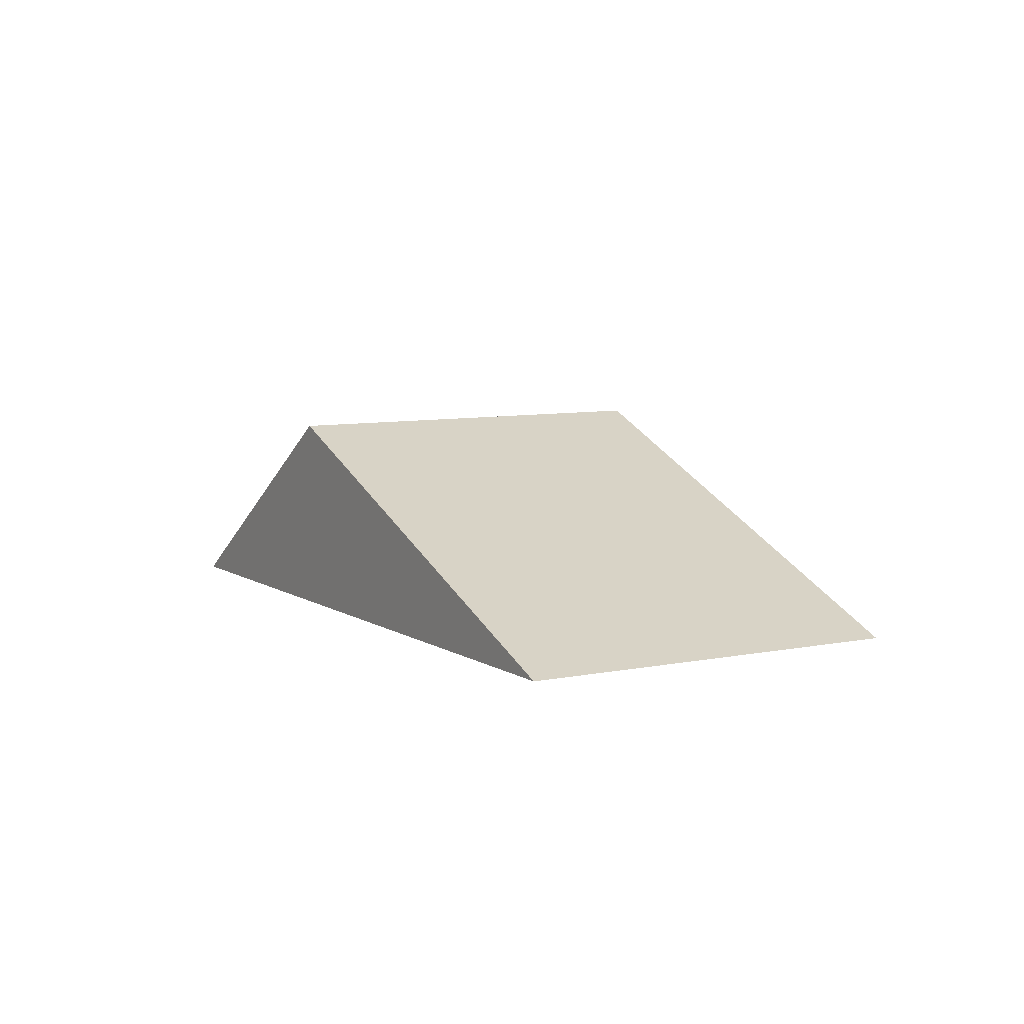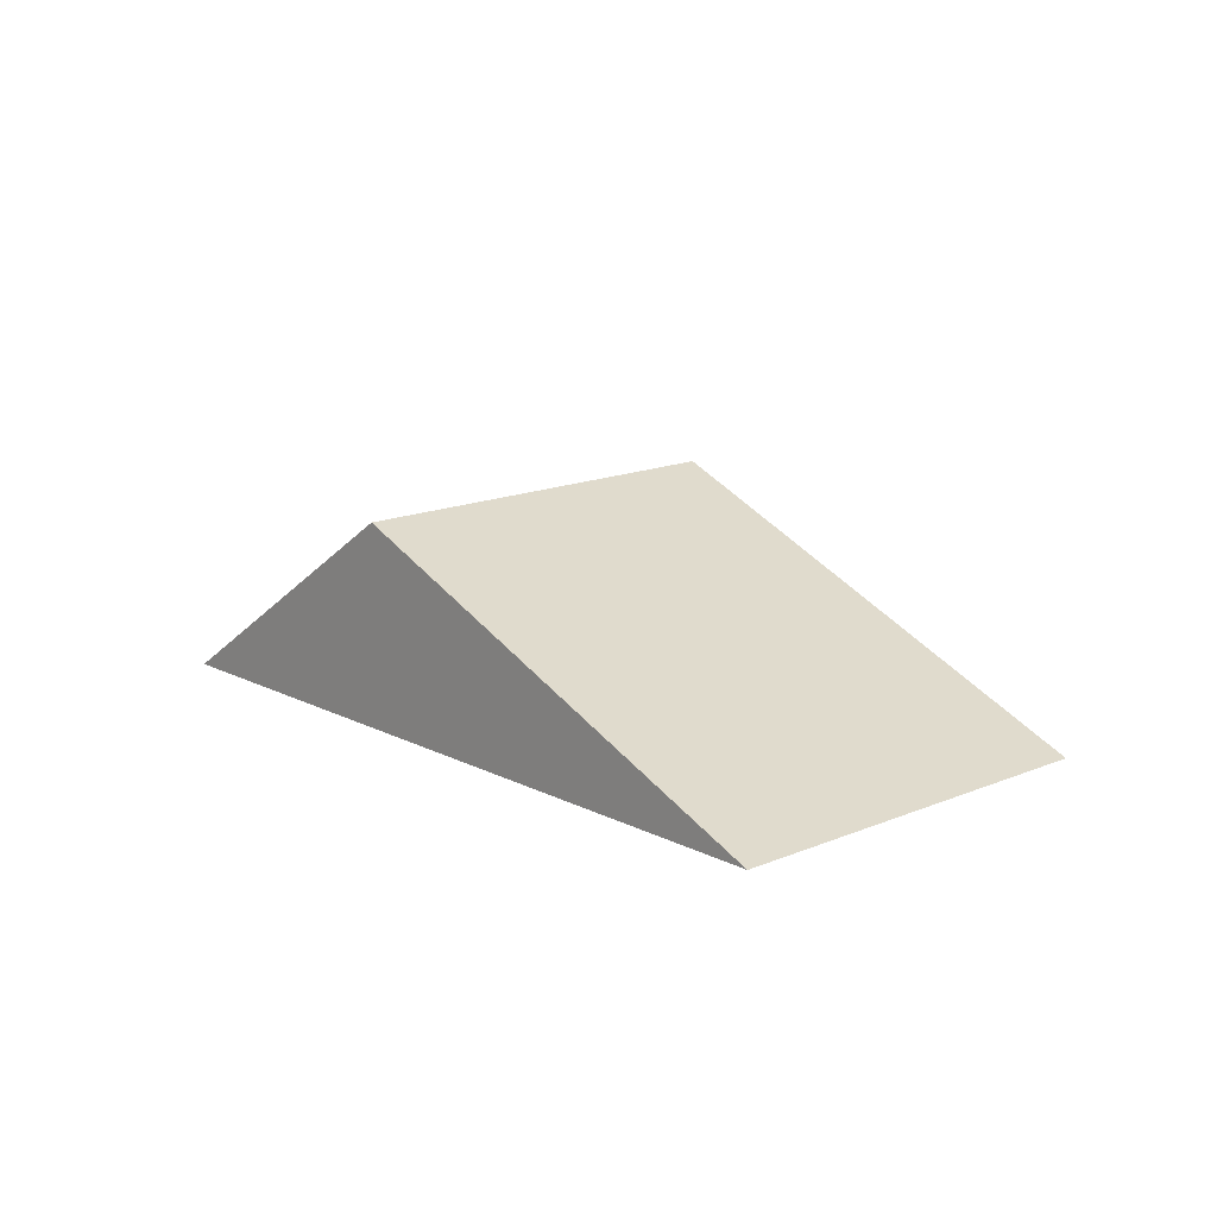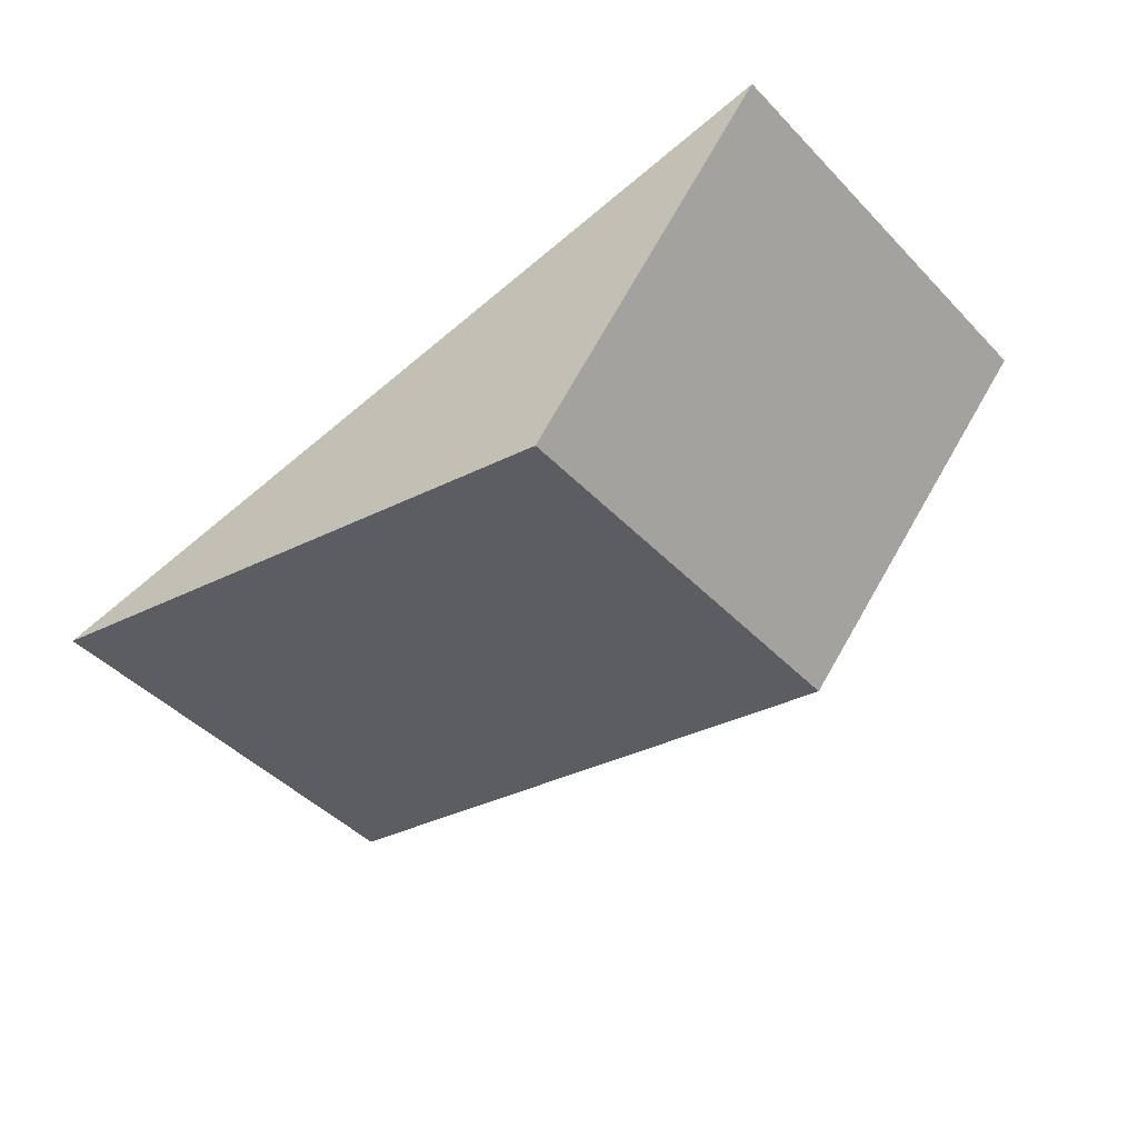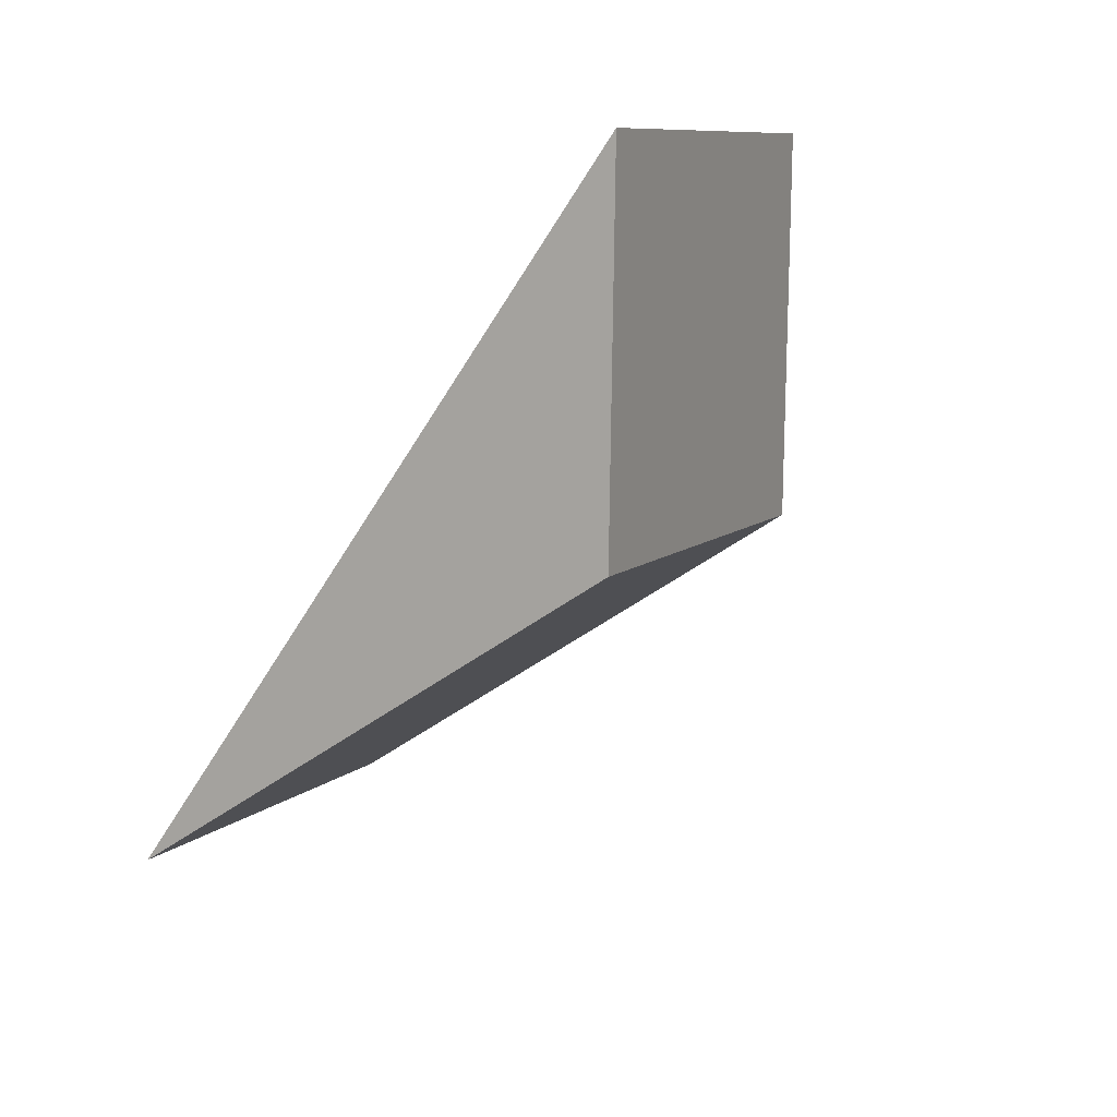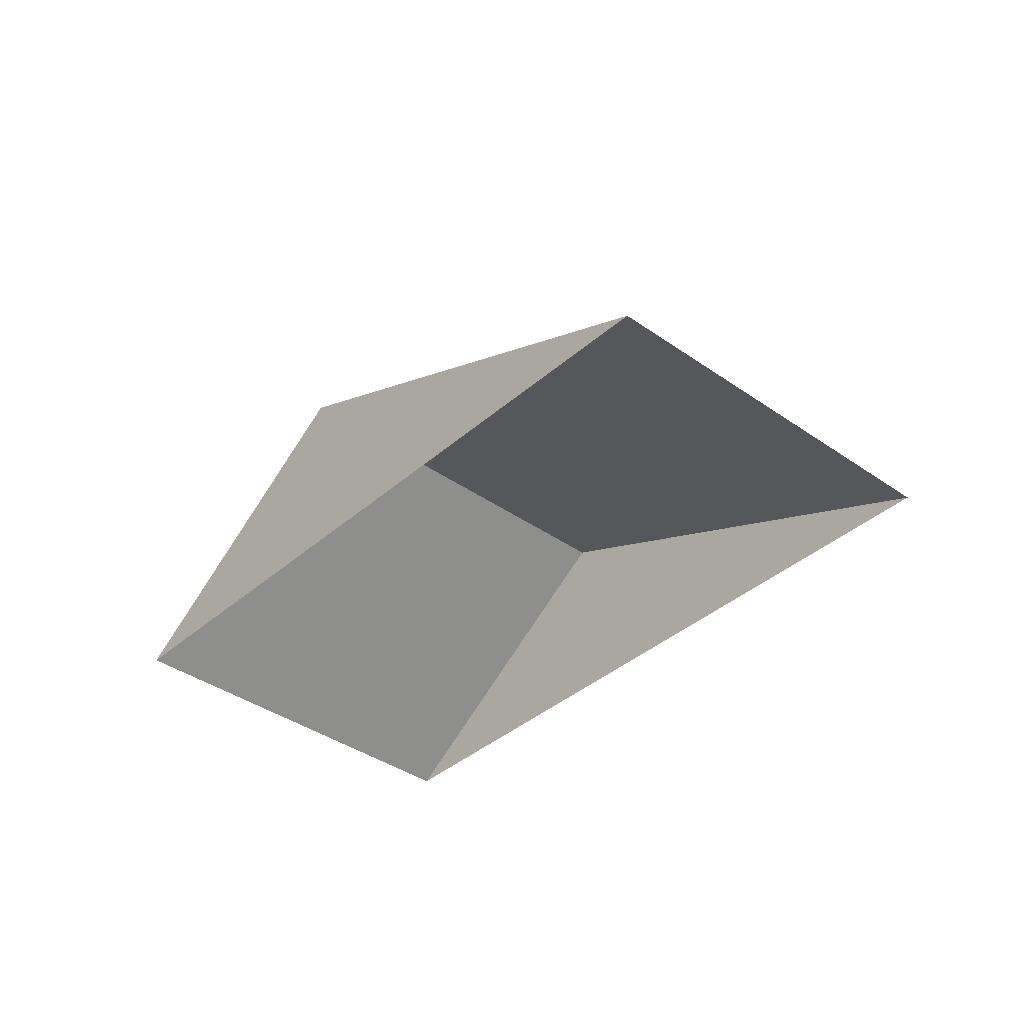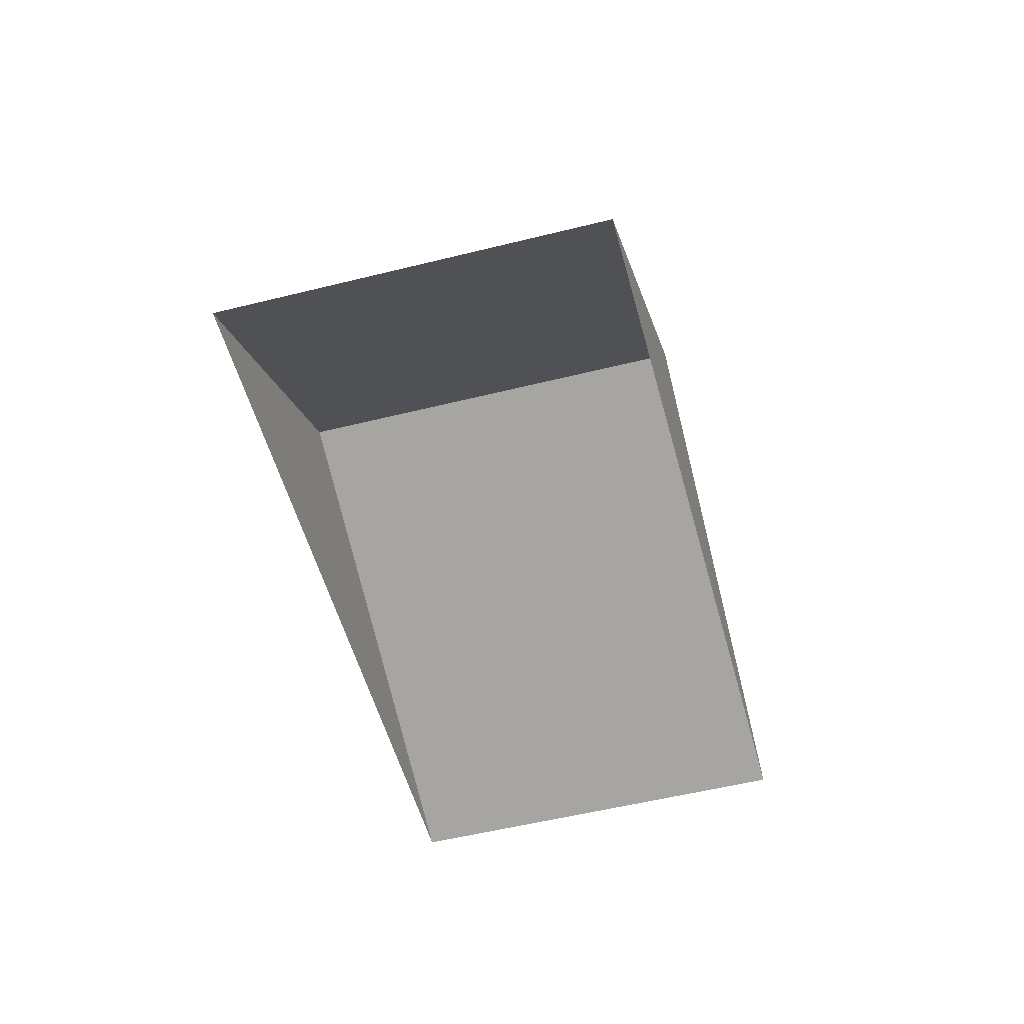
<metadata>
{"format":"obj","ext":"obj","renderer":"f3d","projection":"perspective","resolution":1024,"background":"white","views":[{"elev":7.6,"azim":98.0,"up":"+Y"},{"elev":15.2,"azim":86.1,"up":"+Y"},{"elev":40.5,"azim":166.5,"up":"+Z"},{"elev":68.1,"azim":132.0,"up":"+Z"},{"elev":-38.0,"azim":86.4,"up":"+Y"},{"elev":-53.1,"azim":-36.6,"up":"+Y"}]}
</metadata>
<code>
o BK39_500_016026_0067_roof
v 230.4 75 -296.6
v 319.9 75 -183.7
v 96.39 145 -190.4
v 185.9 145 -77.45
v 15.94 75 -126.6
v 105.5 75 -13.68
v 230.4 0 -296.6
v 319.9 0 -183.7
v 105.5 0 -13.68
v 15.94 0 -126.6
f 6 4 3 5
f 4 2 1 3
f 2 4 6
f 5 3 1

</code>
